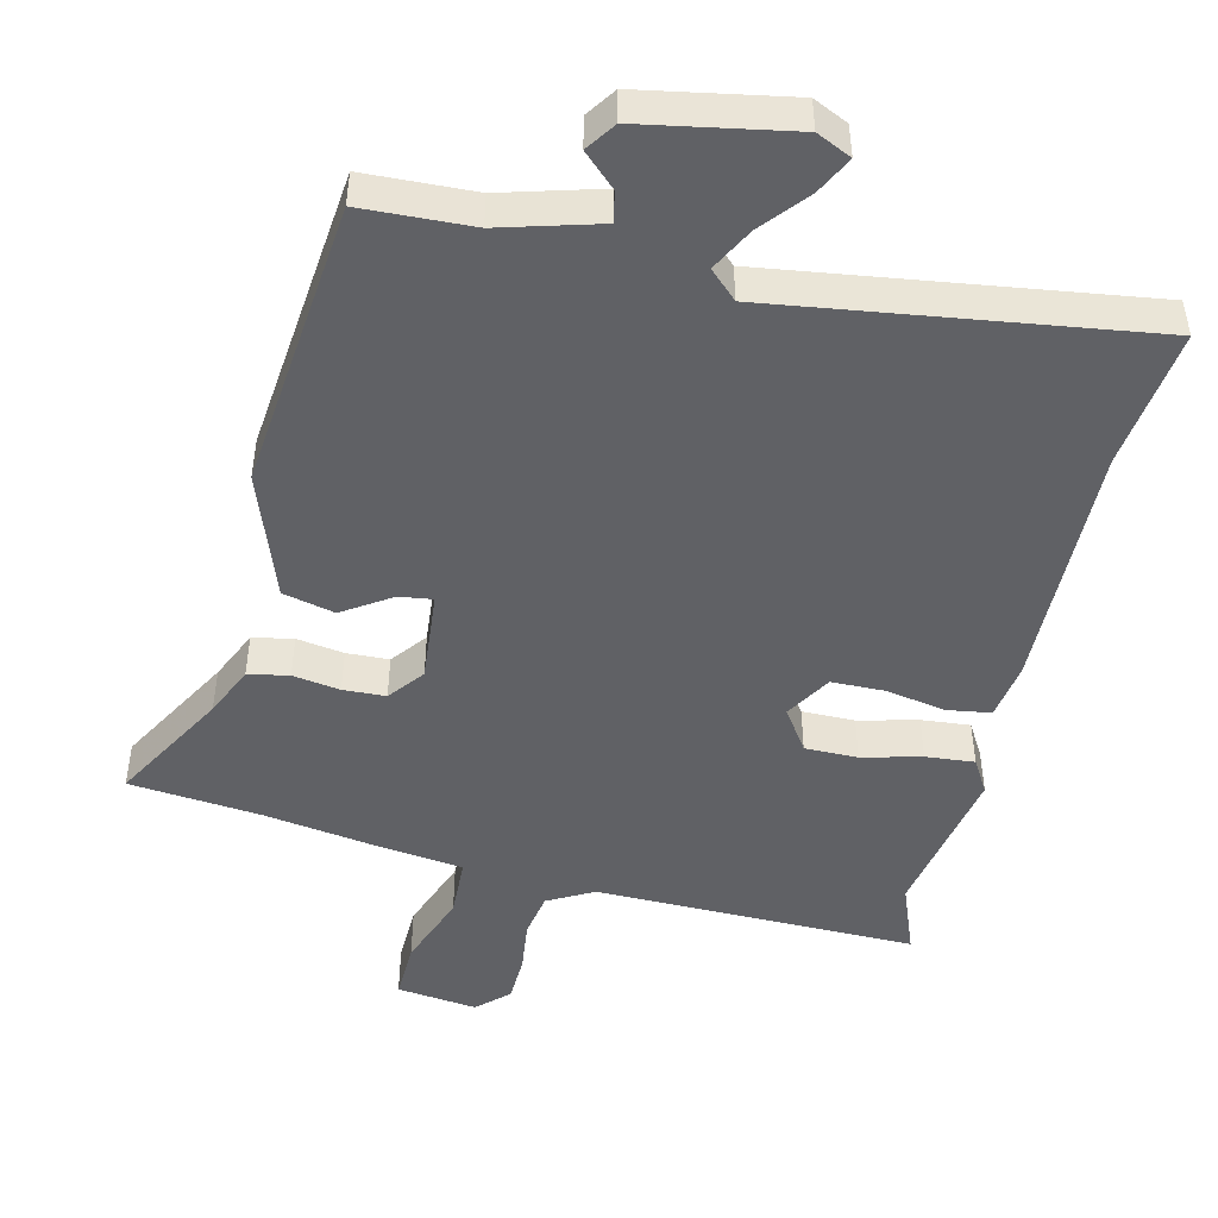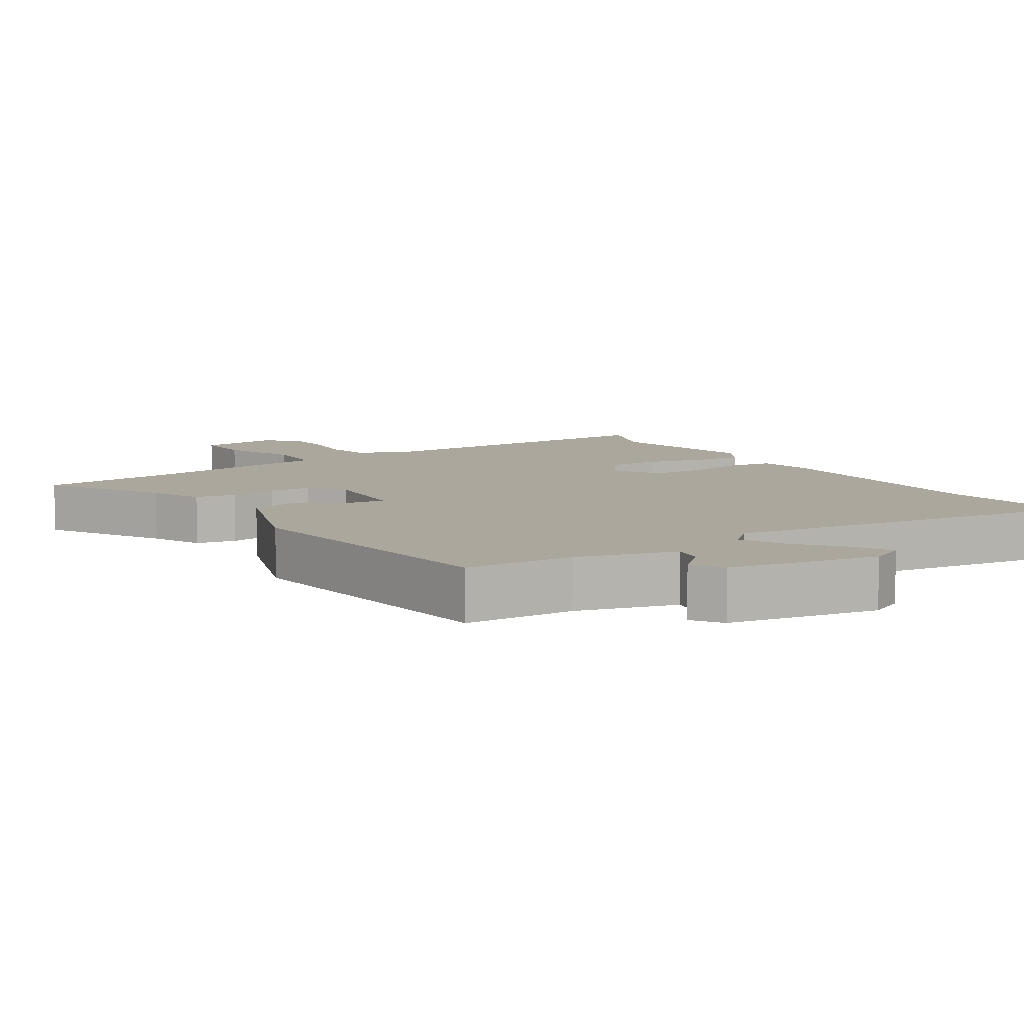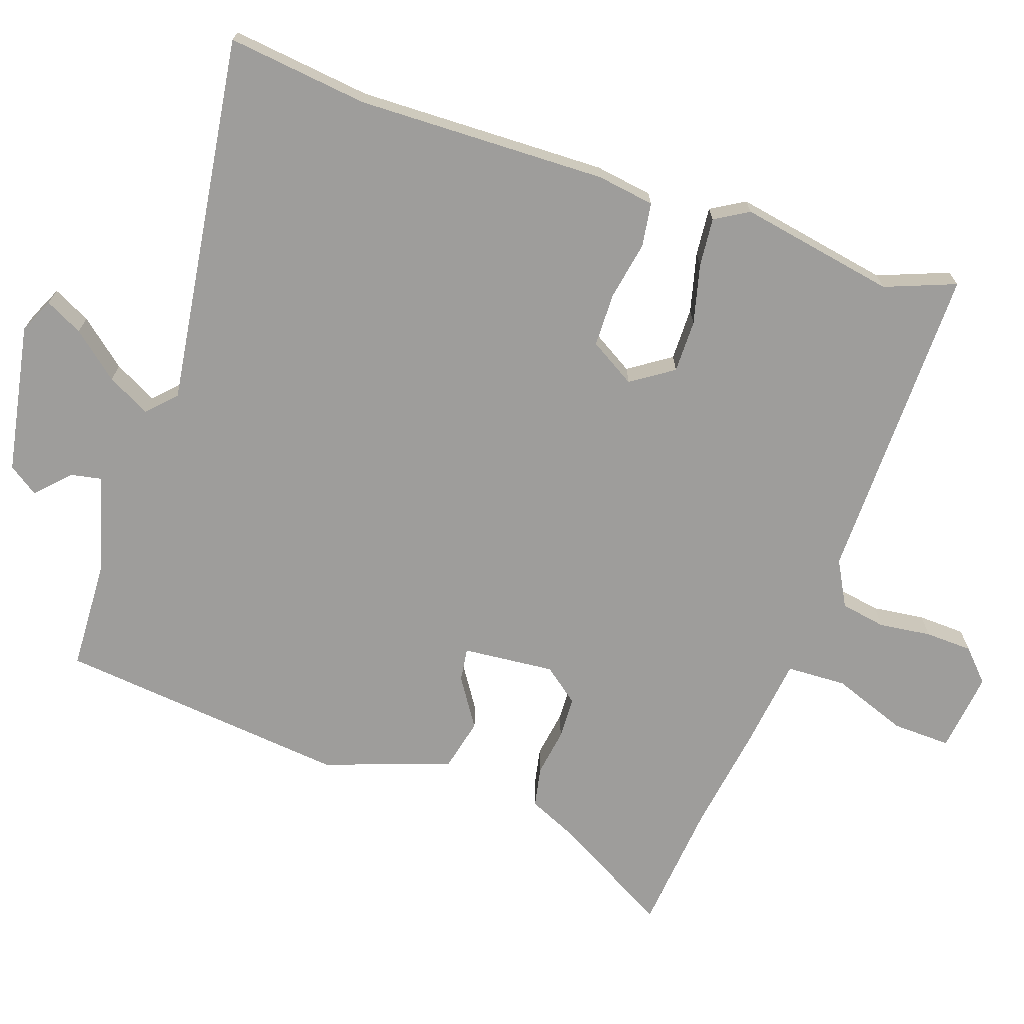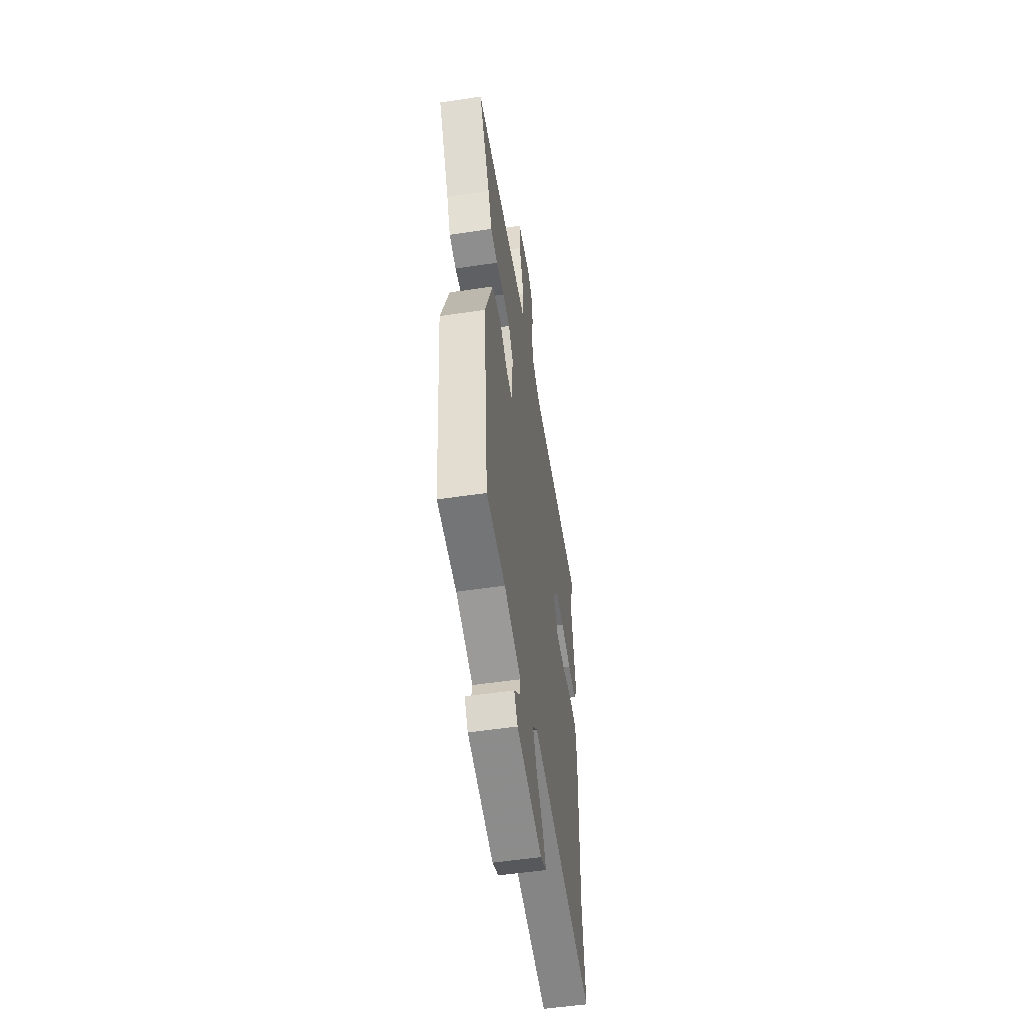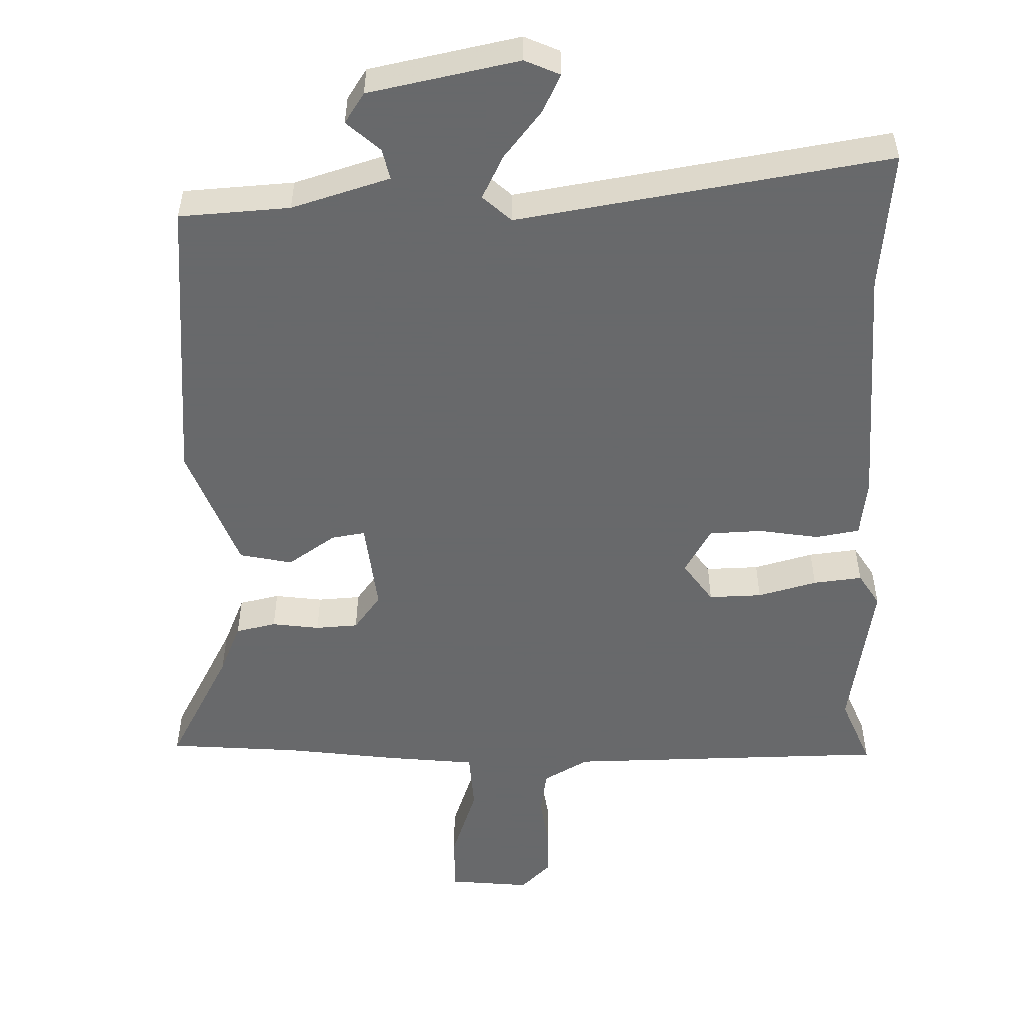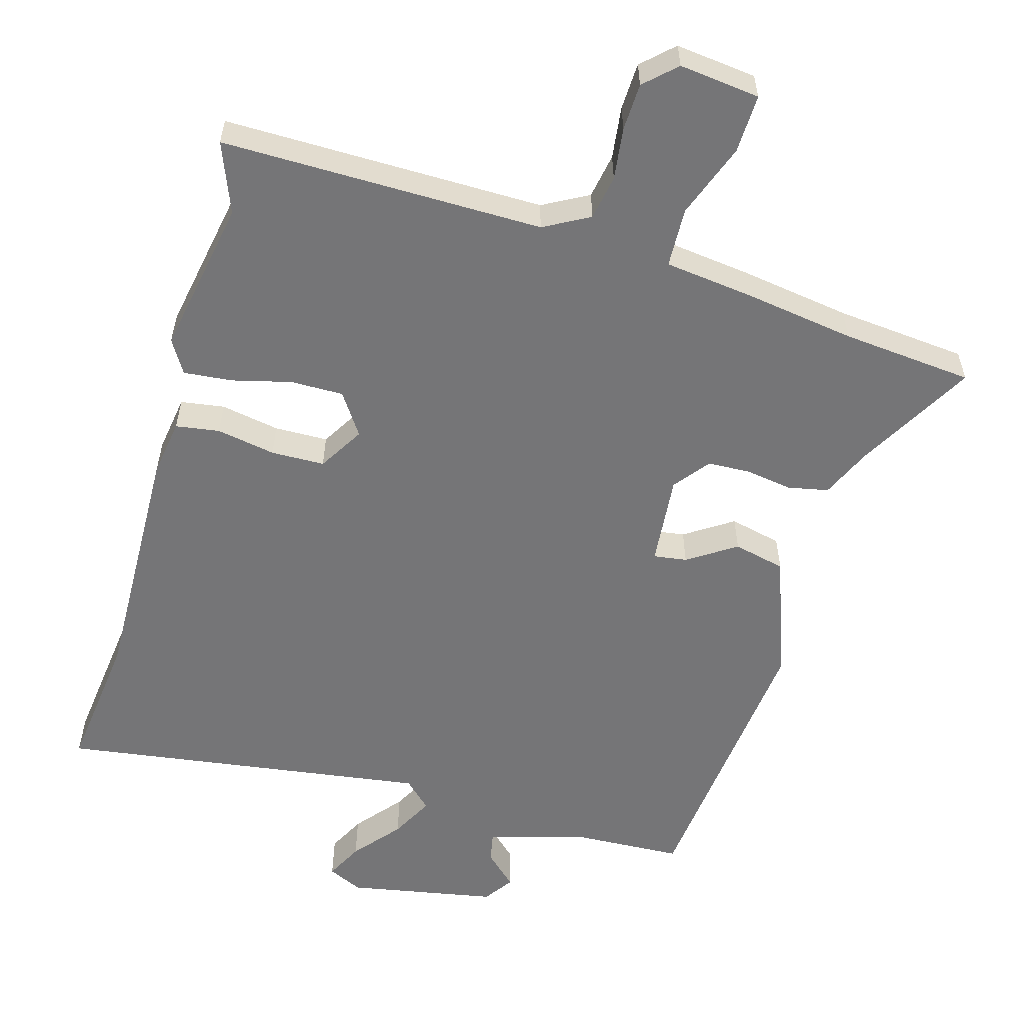
<metadata>
{"format":"obj","ext":"obj","renderer":"f3d","projection":"perspective","resolution":1024,"background":"white","views":[{"elev":-47.5,"azim":166.2,"up":"+Y"},{"elev":8.4,"azim":146.3,"up":"+Y"},{"elev":-70.5,"azim":-109.4,"up":"+Y"},{"elev":-53.7,"azim":99.0,"up":"+Z"},{"elev":-52.6,"azim":-177.9,"up":"+Y"},{"elev":-56.6,"azim":-16.3,"up":"+Y"}]}
</metadata>
<code>
v 0.488 0.07 -0.504
v 0.33 0.07 -0.512
v 0.189 0.07 -0.553
v 0.198 0.07 -0.597
v 0.245 0.07 -0.641
v 0.216 0.07 -0.684
v 0.001 0.07 -0.725
v -0.049 0.07 -0.702
v -0.022 0.07 -0.648
v 0.033 0.07 -0.581
v 0.065 0.07 -0.519
v 0.025 0.07 -0.481
v -0.507 0.07 -0.56
v -0.484 0.07 -0.358
v -0.495 0.07 0.001
v -0.483 0.07 0.084
v -0.42 0.07 0.094
v -0.335 0.07 0.079
v -0.258 0.07 0.081
v -0.219 0.07 0.147
v -0.26 0.07 0.207
v -0.336 0.07 0.206
v -0.421 0.07 0.184
v -0.491 0.07 0.177
v -0.52 0.07 0.225
v -0.48 0.07 0.45
v -0.52 0.07 0.551
v -0.058 0.07 0.55
v 0.007 0.07 0.586
v 0.018 0.07 0.651
v 0.008 0.07 0.726
v 0.01 0.07 0.794
v 0.054 0.07 0.836
v 0.17 0.07 0.823
v 0.168 0.07 0.739
v 0.129 0.07 0.631
v 0.133 0.07 0.545
v 0.261 0.07 0.53
v 0.42 0.07 0.507
v 0.609 0.07 0.49
v 0.516 0.07 0.322
v 0.484 0.07 0.249
v 0.426 0.07 0.237
v 0.358 0.07 0.247
v 0.297 0.07 0.244
v 0.258 0.07 0.193
v 0.271 0.07 0.061
v 0.319 0.07 0.068
v 0.388 0.07 0.114
v 0.463 0.07 0.097
v 0.529 0.07 -0.084
v 0.488 0 -0.504
v 0.33 0 -0.512
v 0.189 0 -0.553
v 0.198 0 -0.597
v 0.245 0 -0.641
v 0.216 0 -0.684
v 0.001 0 -0.725
v -0.049 0 -0.702
v -0.022 0 -0.648
v 0.033 0 -0.581
v 0.065 0 -0.519
v 0.025 0 -0.481
v -0.507 0 -0.56
v -0.484 0 -0.358
v -0.495 0 0.001
v -0.483 0 0.084
v -0.42 0 0.094
v -0.335 0 0.079
v -0.258 0 0.081
v -0.219 0 0.147
v -0.26 0 0.207
v -0.336 0 0.206
v -0.421 0 0.184
v -0.491 0 0.177
v -0.52 0 0.225
v -0.48 0 0.45
v -0.52 0 0.551
v -0.058 0 0.55
v 0.007 0 0.586
v 0.018 0 0.651
v 0.008 0 0.726
v 0.01 0 0.794
v 0.054 0 0.836
v 0.17 0 0.823
v 0.168 0 0.739
v 0.129 0 0.631
v 0.133 0 0.545
v 0.261 0 0.53
v 0.42 0 0.507
v 0.609 0 0.49
v 0.516 0 0.322
v 0.484 0 0.249
v 0.426 0 0.237
v 0.358 0 0.247
v 0.297 0 0.244
v 0.258 0 0.193
v 0.271 0 0.061
v 0.319 0 0.068
v 0.388 0 0.114
v 0.463 0 0.097
v 0.529 0 -0.084
f 51 1 2
f 50 51 2
f 49 50 2
f 48 49 2
f 47 48 2 3
f 46 47 3
f 41 42 43 44
f 41 44 45
f 40 41 45
f 39 40 45
f 39 45 46
f 38 39 46
f 37 38 46
f 34 35 36
f 33 34 36
f 32 33 36
f 31 32 36
f 30 31 36
f 29 30 36 37
f 37 46 3
f 29 37 3
f 28 29 3
f 24 25 26
f 23 24 26
f 22 23 26
f 26 27 28
f 22 26 28
f 21 22 28
f 16 17 18
f 15 16 18
f 14 15 18
f 14 18 19
f 13 14 19
f 12 13 19
f 11 12 19 20
f 8 9 10
f 7 8 10
f 6 7 10
f 5 6 10
f 4 5 10
f 4 10 11
f 3 4 11 20
f 20 21 28
f 3 20 28
f 53 52 102
f 53 102 101
f 53 101 100
f 53 100 99
f 54 53 99 98
f 54 98 97
f 95 94 93 92
f 96 95 92
f 96 92 91
f 96 91 90
f 97 96 90
f 97 90 89
f 97 89 88
f 87 86 85
f 87 85 84
f 87 84 83
f 87 83 82
f 87 82 81
f 88 87 81 80
f 54 97 88
f 54 88 80
f 54 80 79
f 77 76 75
f 77 75 74
f 77 74 73
f 79 78 77
f 79 77 73
f 79 73 72
f 69 68 67
f 69 67 66
f 69 66 65
f 70 69 65
f 70 65 64
f 70 64 63
f 71 70 63 62
f 61 60 59
f 61 59 58
f 61 58 57
f 61 57 56
f 61 56 55
f 62 61 55
f 71 62 55 54
f 79 72 71
f 79 71 54
f 1 52 53 2
f 2 53 54 3
f 3 54 55 4
f 4 55 56 5
f 5 56 57 6
f 6 57 58 7
f 7 58 59 8
f 8 59 60 9
f 9 60 61 10
f 10 61 62 11
f 11 62 63 12
f 12 63 64 13
f 13 64 65 14
f 14 65 66 15
f 15 66 67 16
f 16 67 68 17
f 17 68 69 18
f 18 69 70 19
f 19 70 71 20
f 20 71 72 21
f 21 72 73 22
f 22 73 74 23
f 23 74 75 24
f 24 75 76 25
f 25 76 77 26
f 26 77 78 27
f 27 78 79 28
f 28 79 80 29
f 29 80 81 30
f 30 81 82 31
f 31 82 83 32
f 32 83 84 33
f 33 84 85 34
f 34 85 86 35
f 35 86 87 36
f 36 87 88 37
f 37 88 89 38
f 38 89 90 39
f 39 90 91 40
f 40 91 92 41
f 41 92 93 42
f 42 93 94 43
f 43 94 95 44
f 44 95 96 45
f 45 96 97 46
f 46 97 98 47
f 47 98 99 48
f 48 99 100 49
f 49 100 101 50
f 50 101 102 51
f 51 102 52 1

</code>
